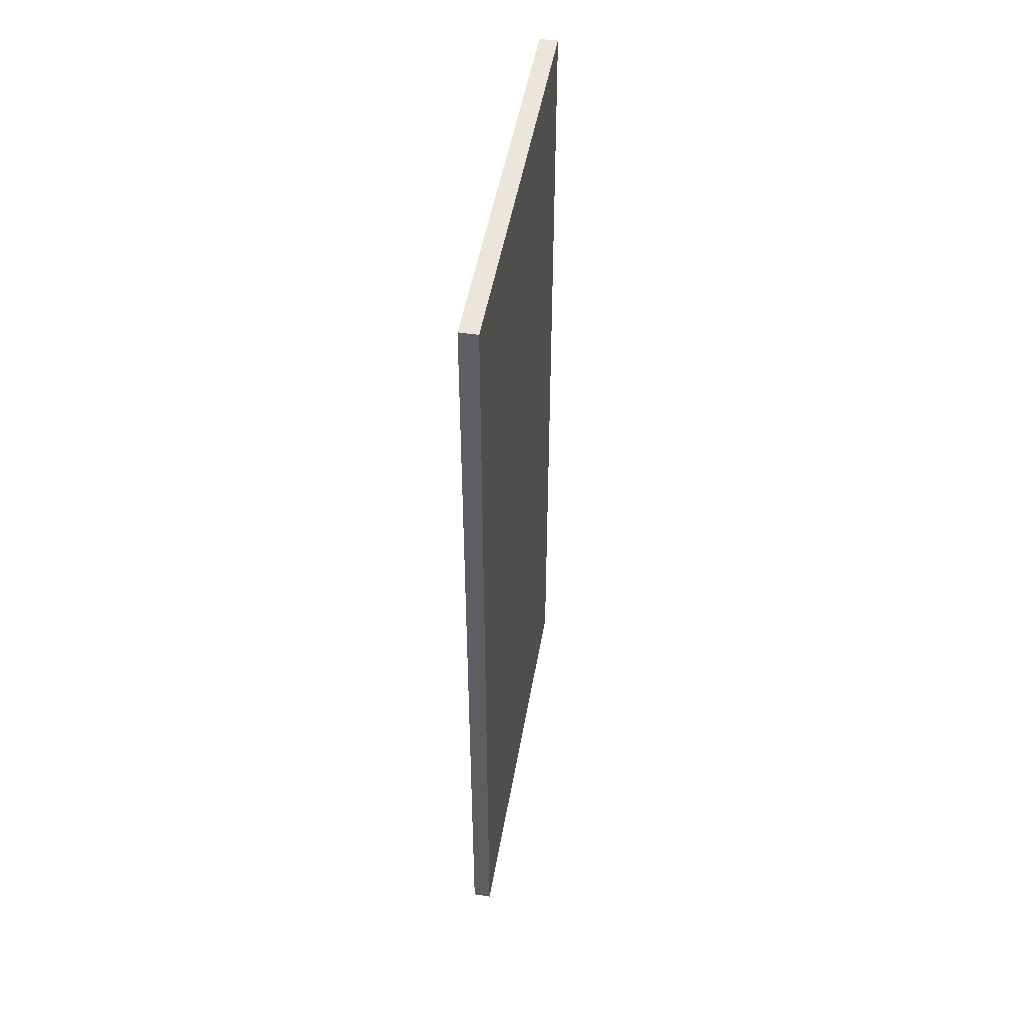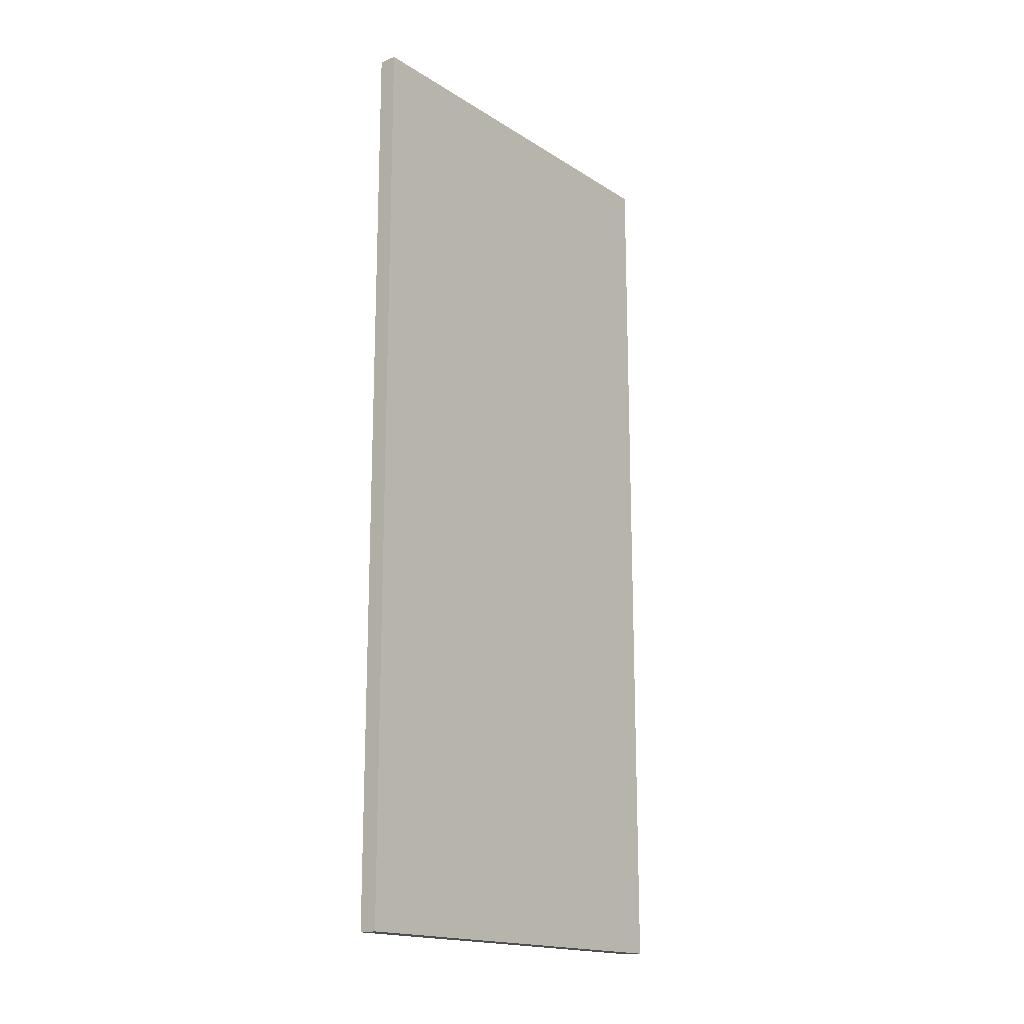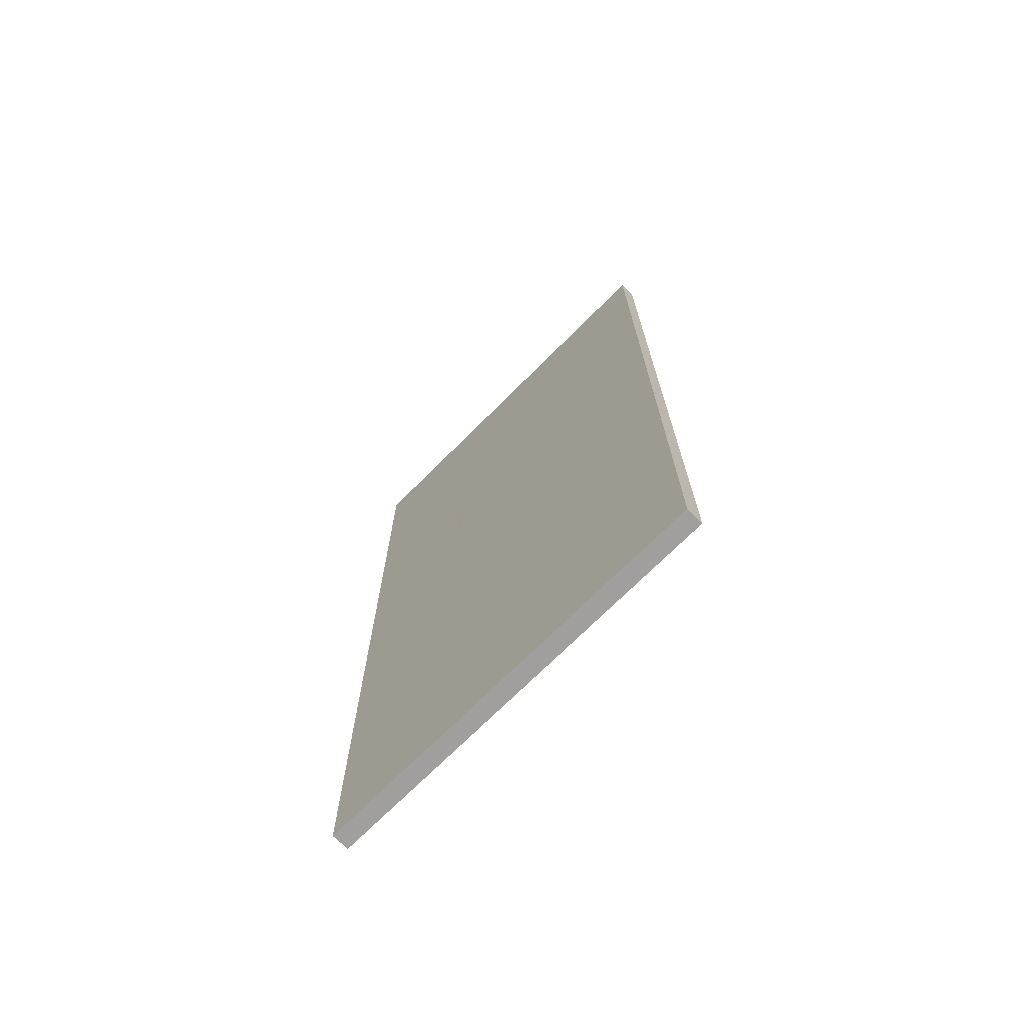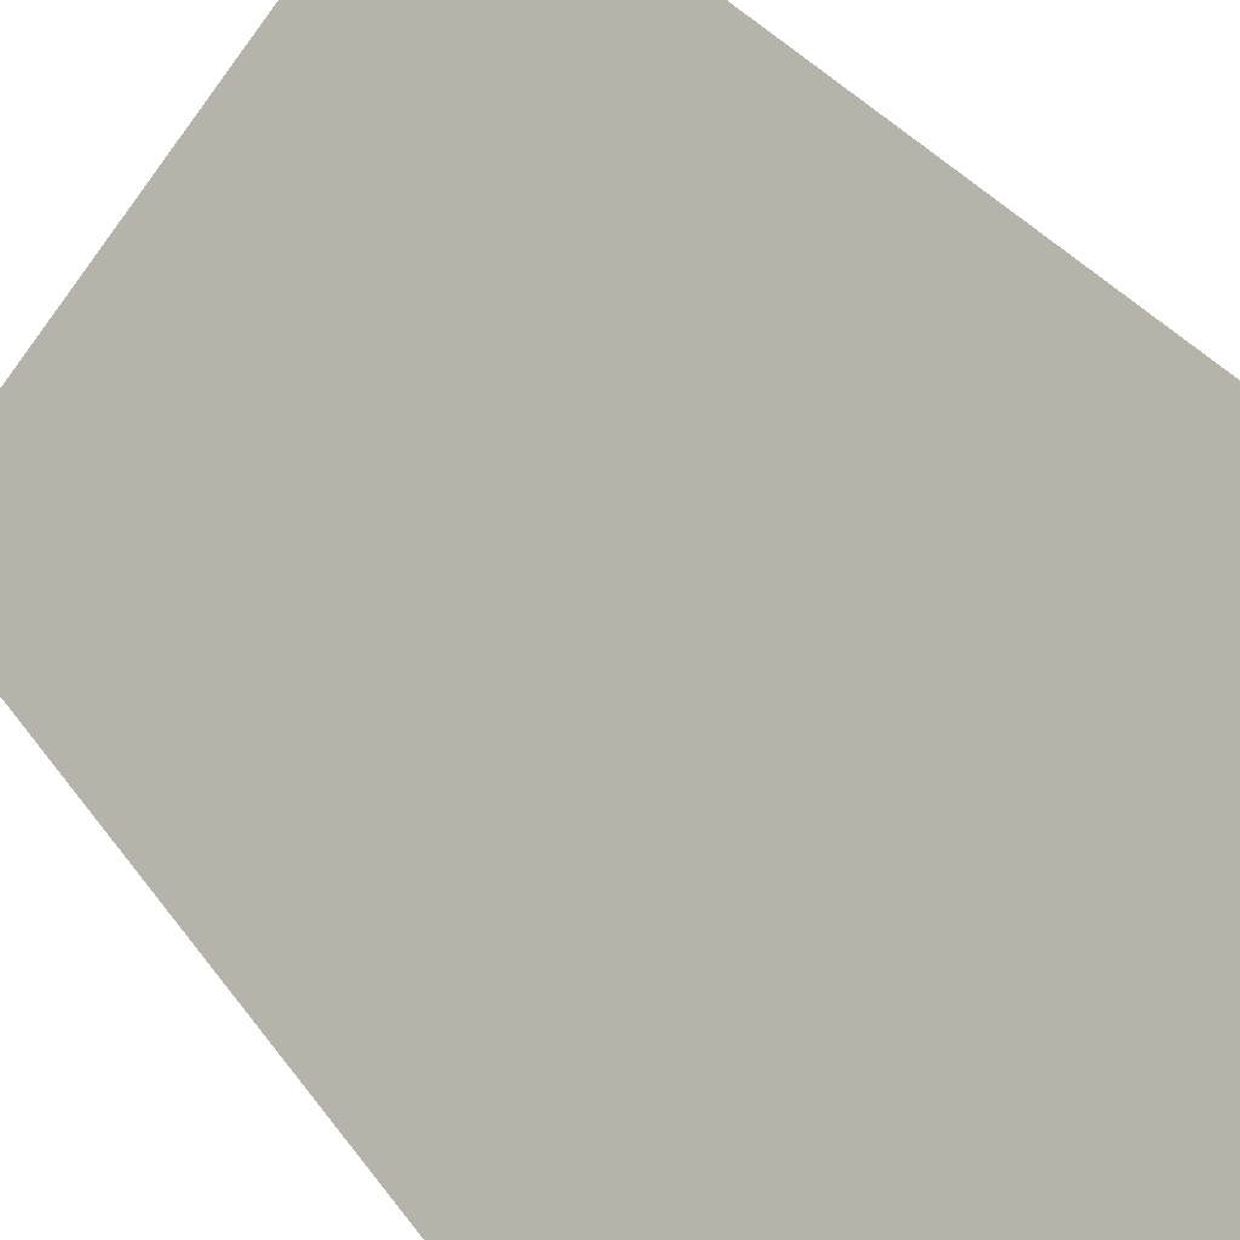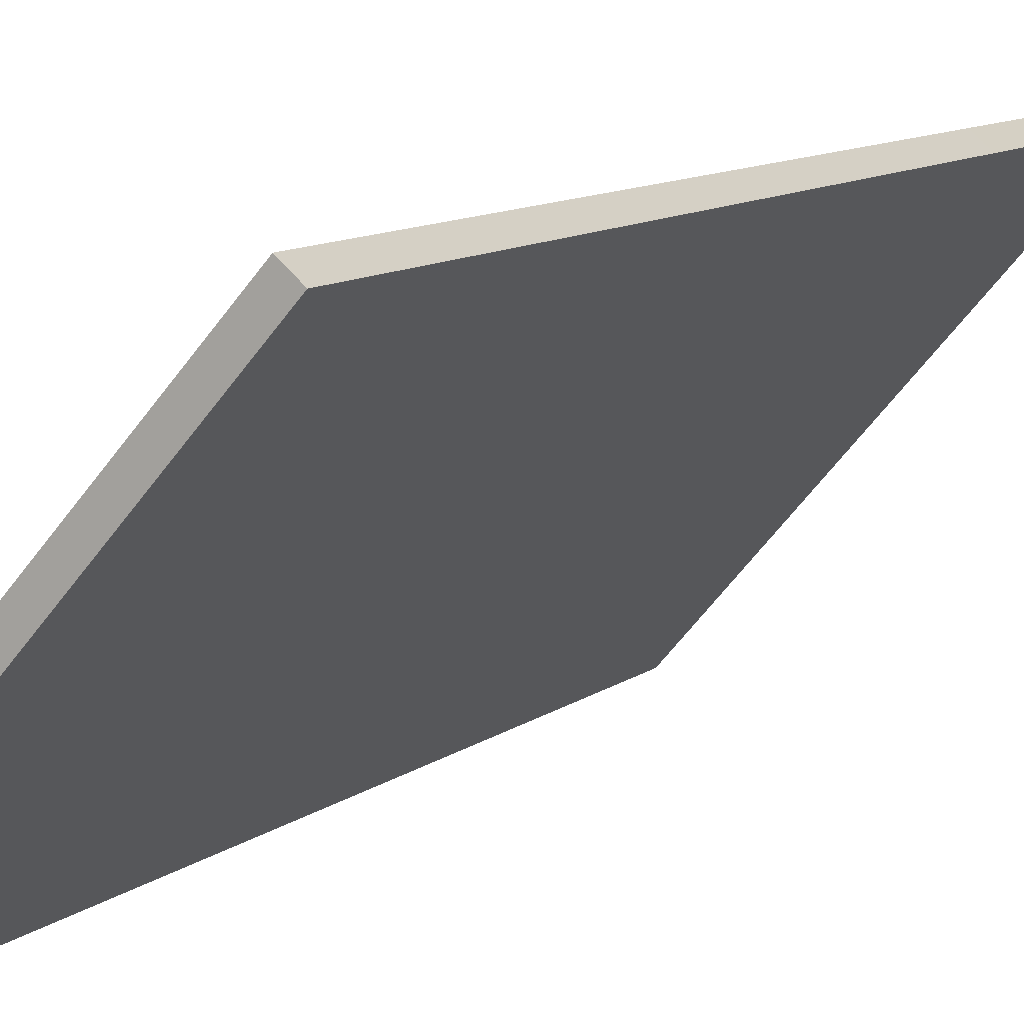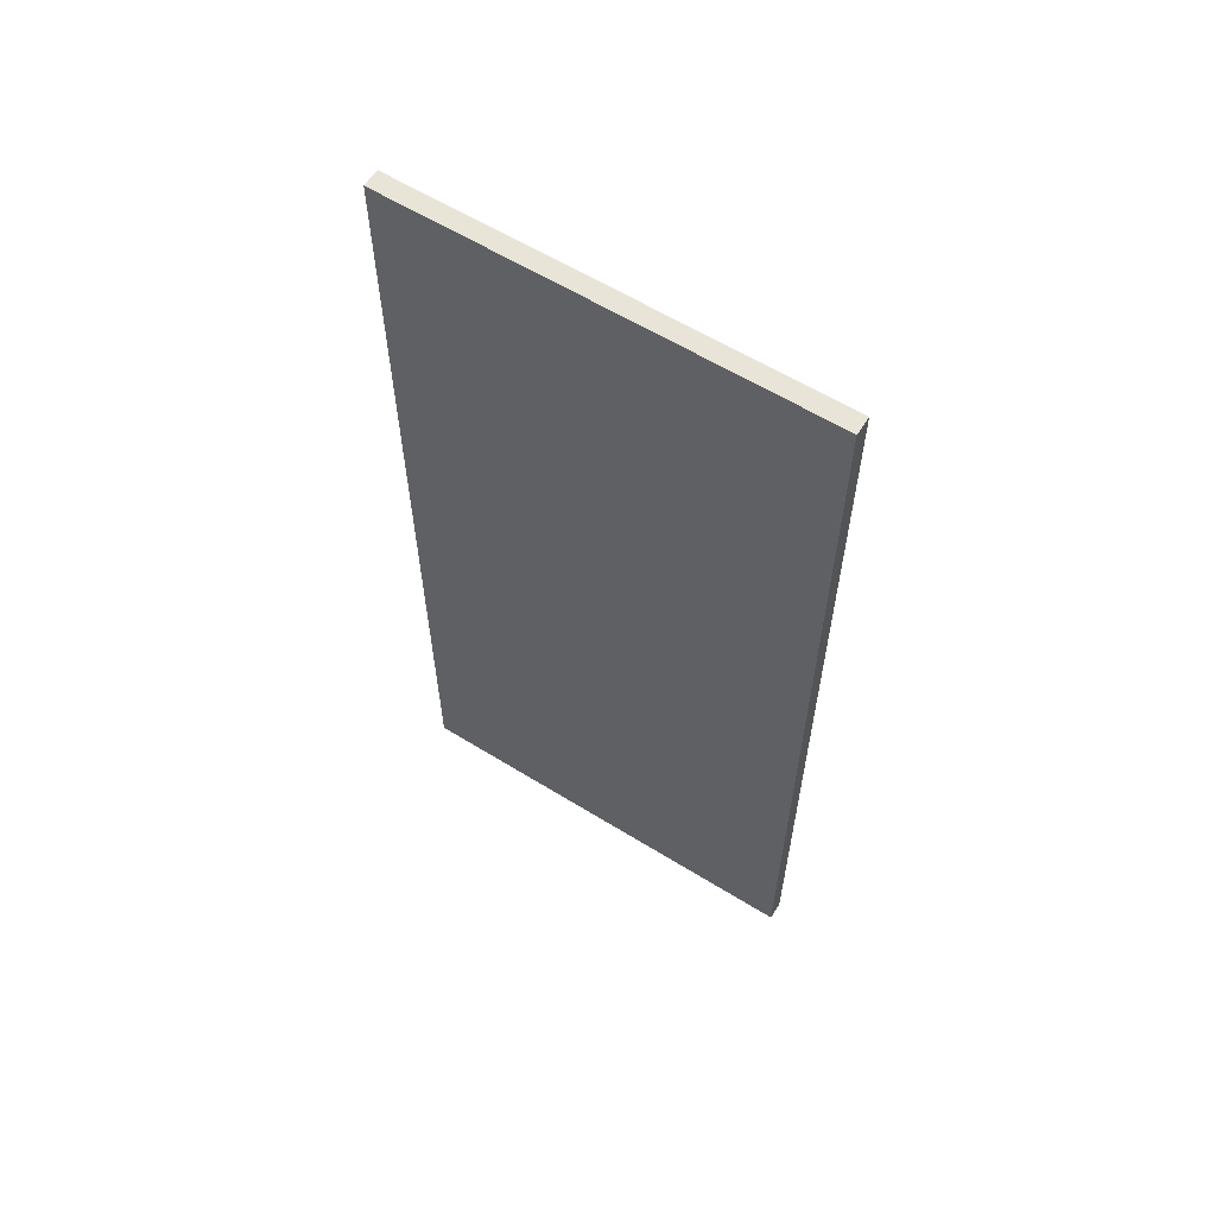
<metadata>
{"format":"obj","ext":"obj","renderer":"f3d","projection":"perspective","resolution":1024,"background":"white","views":[{"elev":48.5,"azim":-129.2,"up":"+Z"},{"elev":-17.2,"azim":80.0,"up":"+Z"},{"elev":-71.4,"azim":-3.8,"up":"+Z"},{"elev":28.9,"azim":153.8,"up":"+Y"},{"elev":9.1,"azim":-153.8,"up":"+Y"},{"elev":60.3,"azim":163.4,"up":"+Z"}]}
</metadata>
<code>
o _0SIGN_100M_02_Scene.079
v 22.57 851.1 -10.14
v 23.03 850.6 -10.14
v 23.05 850.6 -10.14
v 22.6 851.2 -10.14
v 22.57 851.1 -8.636
v 23.03 850.6 -8.636
v 22.6 851.2 -8.636
v 23.05 850.6 -8.636
v 22.86 850.9 -9.887
v 22.86 850.9 -9.628
v 22.8 851 -9.628
v 22.8 851 -9.887
v 22.86 850.9 -9.978
v 22.8 851 -9.978
v 22.76 851 -9.978
v 22.76 851 -9.887
v 22.75 850.9 -9.887
v 22.75 850.9 -9.628
v 22.81 850.8 -9.628
v 22.81 850.8 -9.887
v 22.75 850.9 -9.978
v 22.81 850.8 -9.978
v 22.86 850.8 -9.978
v 22.86 850.8 -9.887
v 22.89 850.9 -8.824
v 22.89 850.9 -9.086
v 22.94 850.8 -9.13
v 22.94 850.8 -8.78
v 22.73 851 -9.13
v 22.79 851 -8.824
v 22.79 851 -9.086
v 22.73 851 -8.78
v 22.79 851 -9.528
v 22.79 851 -9.266
v 22.73 851 -9.222
v 22.73 851 -9.572
v 22.94 850.8 -9.222
v 22.89 850.9 -9.528
v 22.89 850.9 -9.266
v 22.94 850.8 -9.572
v 22.73 850.9 -8.824
v 22.73 850.9 -9.086
v 22.67 851 -9.13
v 22.67 851 -8.78
v 22.88 850.8 -9.13
v 22.83 850.8 -8.824
v 22.83 850.8 -9.086
v 22.88 850.8 -8.78
v 22.83 850.8 -9.528
v 22.83 850.8 -9.266
v 22.88 850.8 -9.222
v 22.88 850.8 -9.572
v 22.67 851 -9.222
v 22.73 850.9 -9.528
v 22.73 850.9 -9.266
v 22.67 851 -9.572
f 1 3 2
f 3 1 4
f 5 1 2
f 2 6 5
f 7 6 8
f 6 7 5
f 3 7 8
f 7 3 4
f 1 5 4
f 4 5 7
f 3 8 2
f 2 8 6
f 9 11 10
f 11 9 12
f 13 12 9
f 12 13 14
f 15 12 14
f 12 15 16
f 17 19 18
f 19 17 20
f 21 20 17
f 20 21 22
f 23 20 22
f 20 23 24
f 25 27 26
f 28 27 25
f 29 26 27
f 30 28 25
f 26 29 31
f 28 30 32
f 31 32 30
f 32 31 29
f 33 35 34
f 35 33 36
f 37 34 35
f 38 36 33
f 34 37 39
f 36 38 40
f 39 40 38
f 37 40 39
f 41 43 42
f 44 43 41
f 45 42 43
f 46 44 41
f 42 45 47
f 44 46 48
f 47 48 46
f 48 47 45
f 49 51 50
f 51 49 52
f 53 50 51
f 54 52 49
f 50 53 55
f 52 54 56
f 55 56 54
f 53 56 55

</code>
